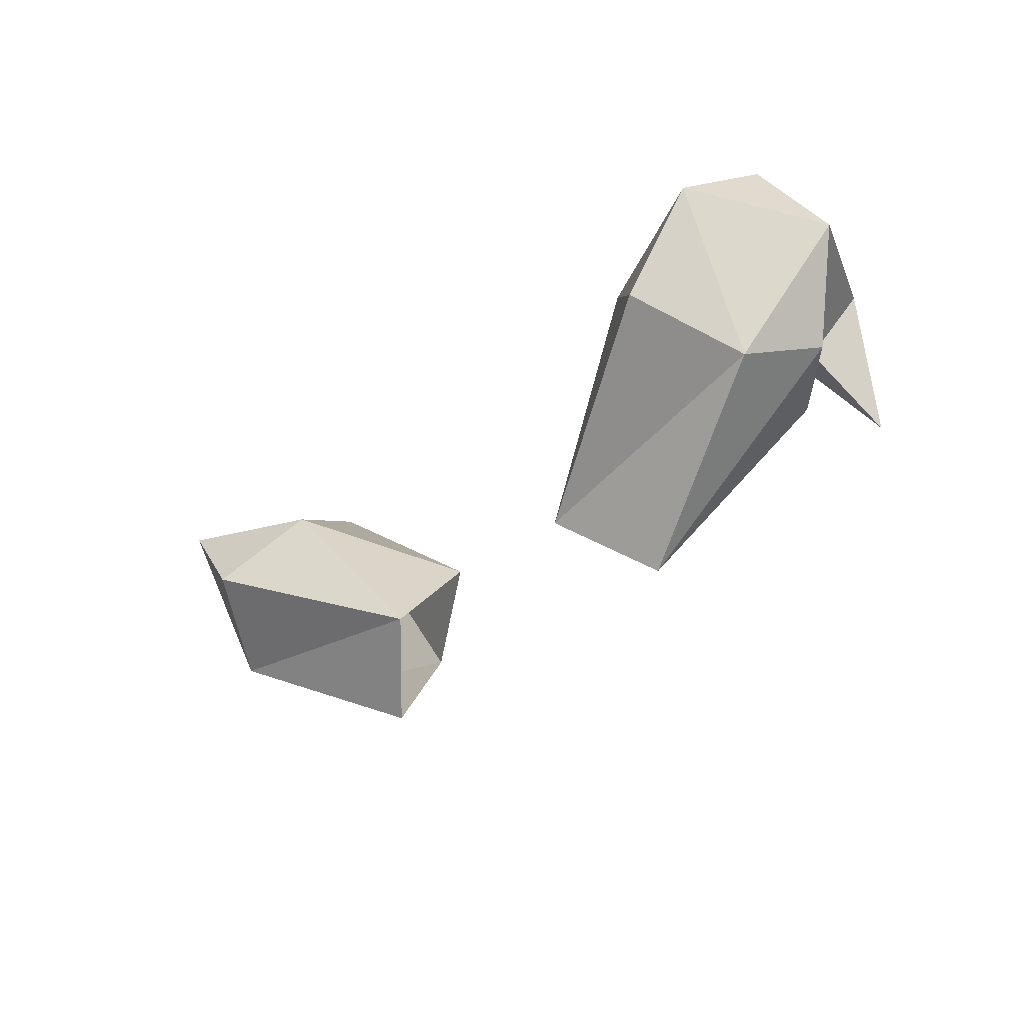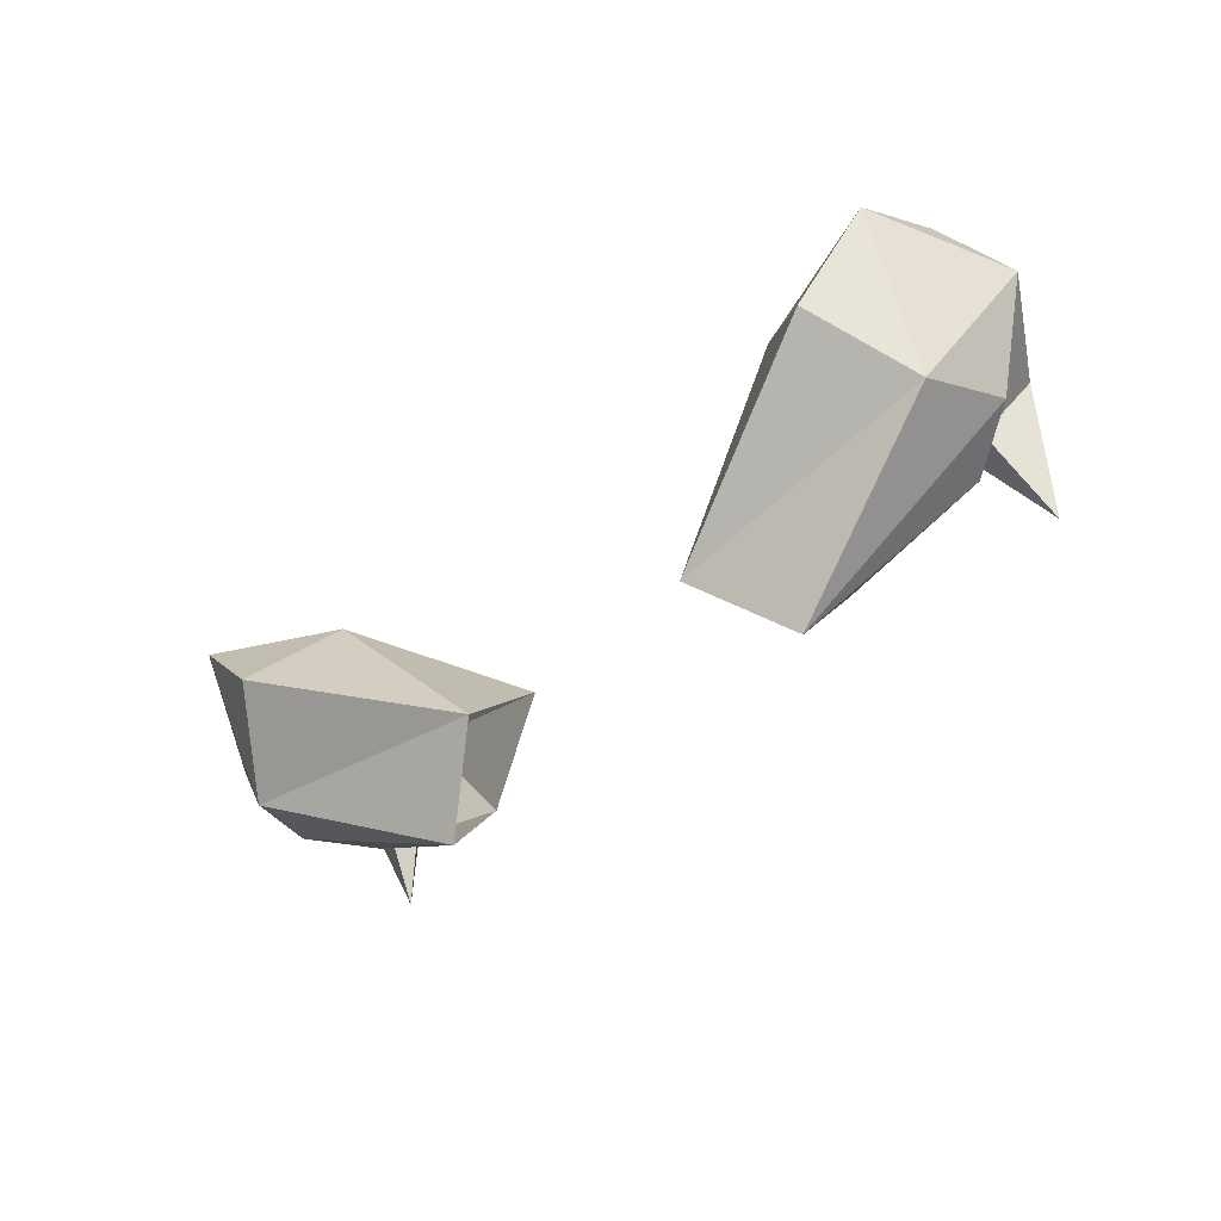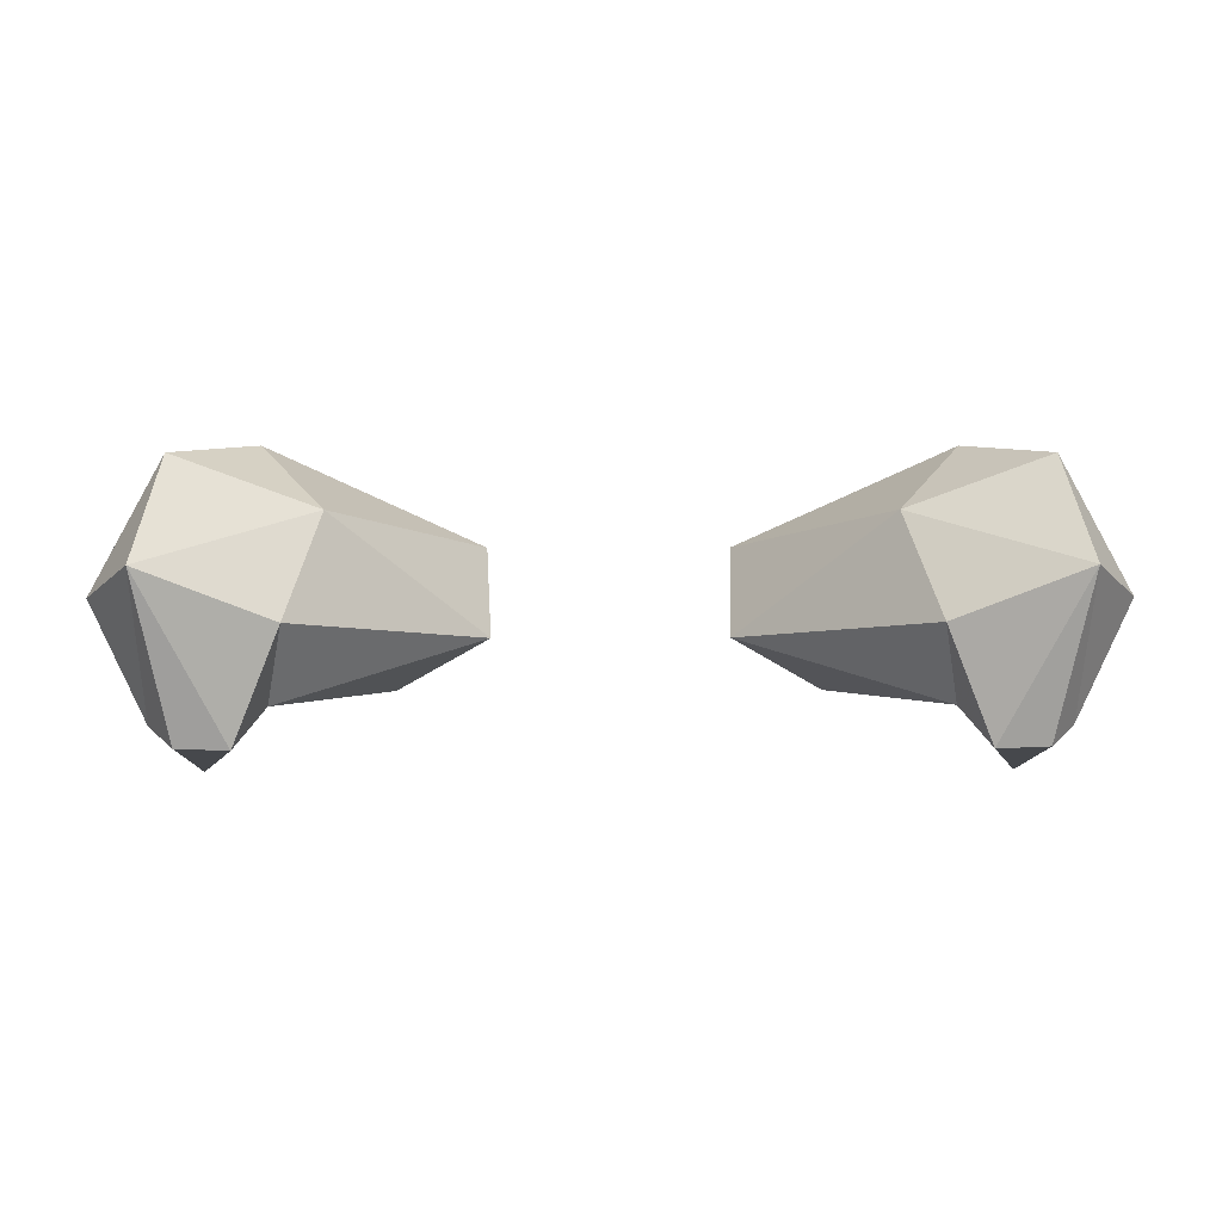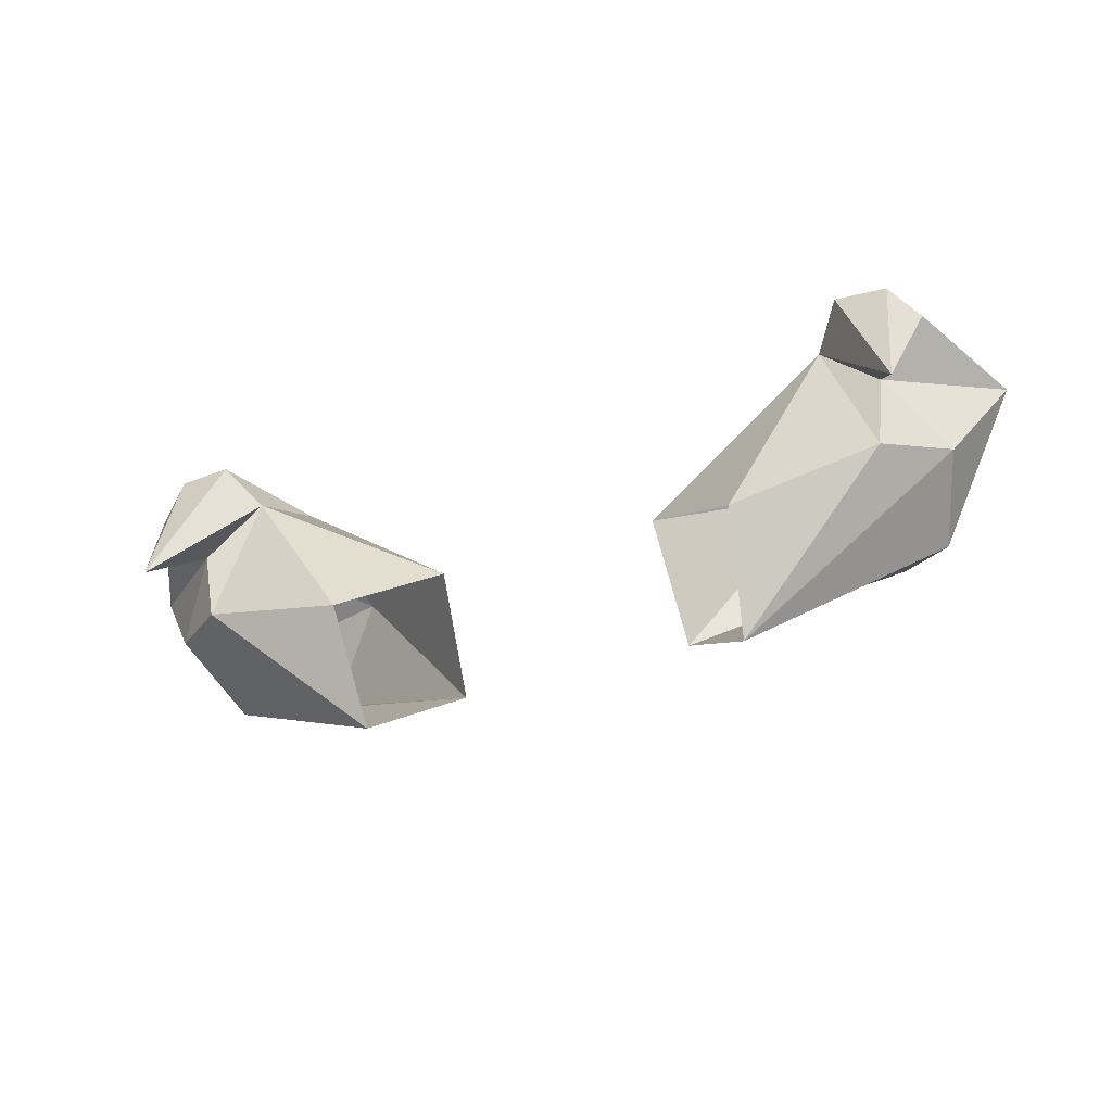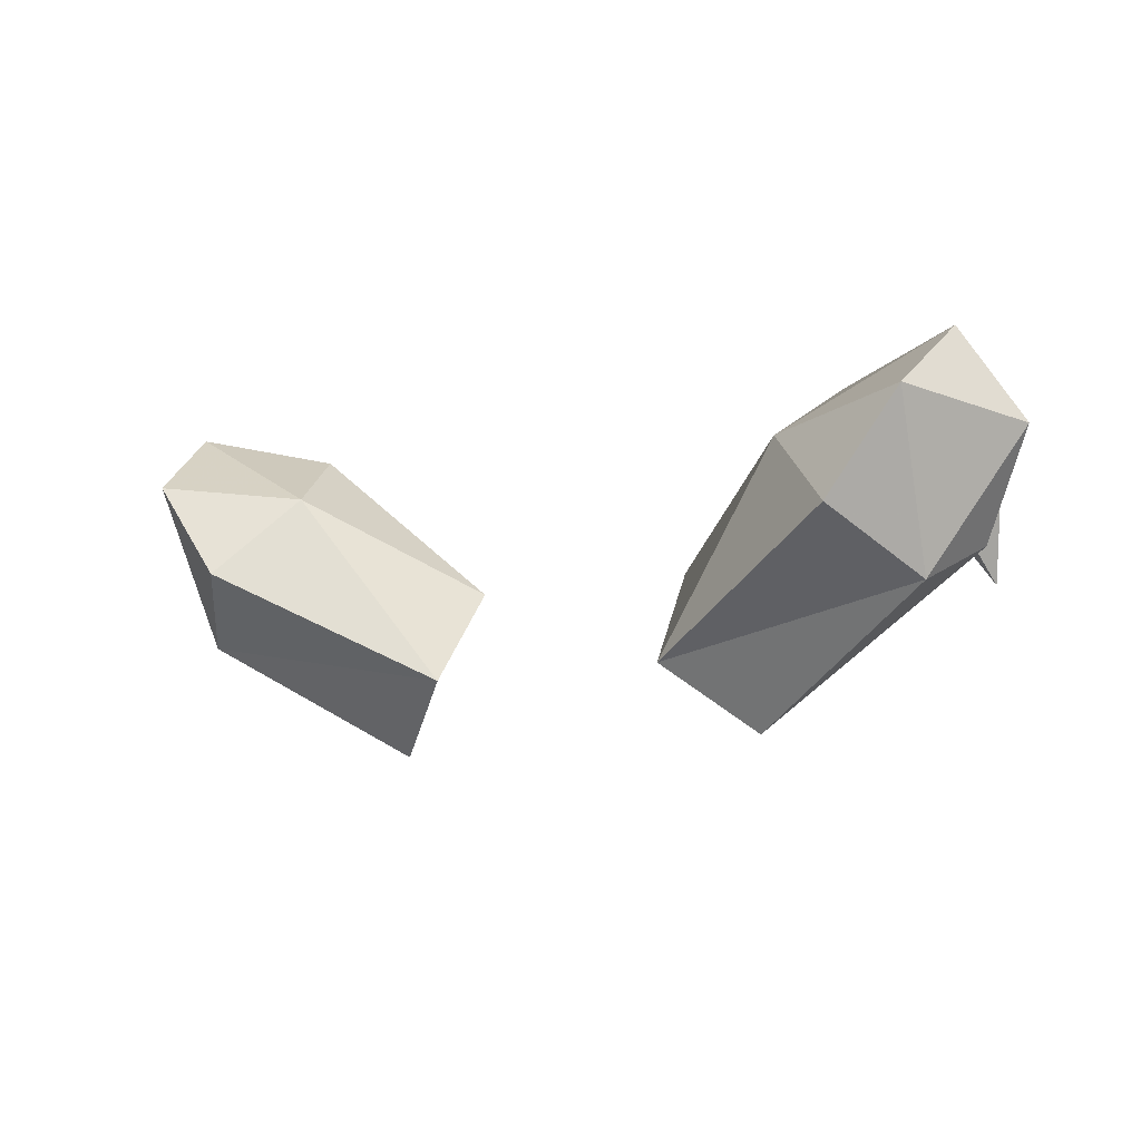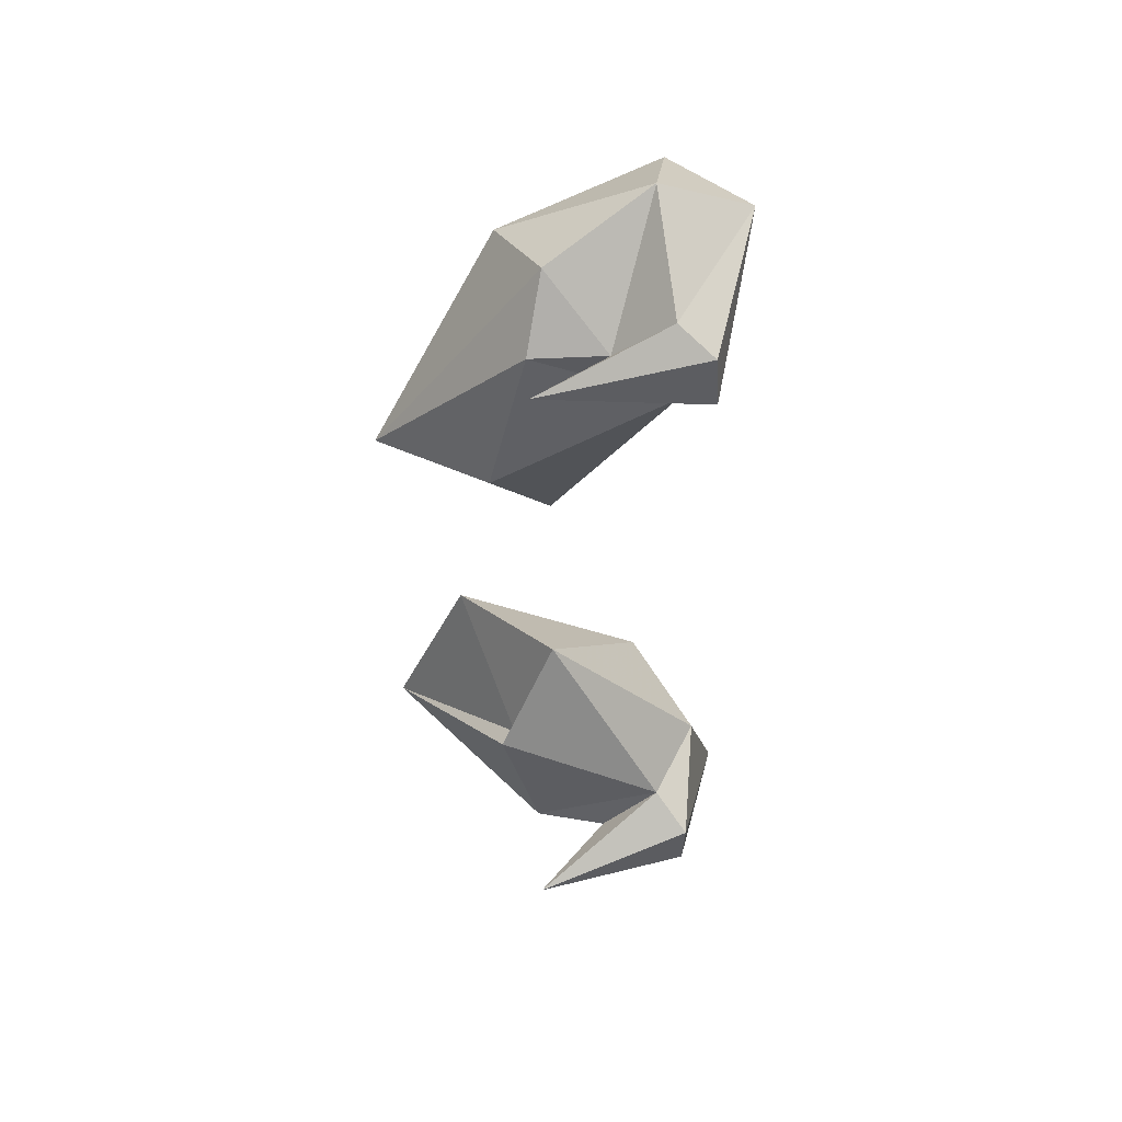
<metadata>
{"format":"obj","ext":"obj","renderer":"f3d","projection":"perspective","resolution":1024,"background":"white","views":[{"elev":-37.6,"azim":46.3,"up":"+Y"},{"elev":-52.1,"azim":38.8,"up":"+Y"},{"elev":4.4,"azim":178.8,"up":"+Z"},{"elev":-39.7,"azim":-158.5,"up":"+Y"},{"elev":-12.0,"azim":27.7,"up":"+Y"},{"elev":-40.5,"azim":90.4,"up":"+Z"}]}
</metadata>
<code>
g AShepHorns
v -0.4838 -0.274 3.138
v -1.242 0.3897 3.256
v -1.107 0.1134 3.668
v -1.317 0.2126 2.921
v -1.438 0.3512 2.772
v -1.652 -0.3359 2.588
v -1.658 0.3392 2.778
v -0.512 -0.703 3.482
v -1.392 -0.235 3.913
v -1.786 0.5108 3.478
v -1.776 0.193 2.844
v -2.015 0.1275 3.33
v -0.8841 -0.5082 2.898
v -1.696 0.1847 3.887
v -1.56 -0.03986 2.904
v -1.775 -0.2928 3.145
v -1.645 -0.4802 3.515
v -1.516 -0.3522 2.936
v -0.8306 -0.9775 3.185
v 0.4838 -0.274 3.138
v 1.107 0.1134 3.668
v 1.242 0.3897 3.256
v 1.317 0.2126 2.921
v 1.438 0.3512 2.772
v 1.652 -0.3359 2.588
v 1.658 0.3392 2.778
v 0.512 -0.703 3.482
v 1.392 -0.235 3.913
v 1.786 0.5108 3.478
v 1.776 0.193 2.844
v 2.015 0.1275 3.33
v 0.8841 -0.5082 2.898
v 1.696 0.1847 3.887
v 1.56 -0.03986 2.904
v 1.775 -0.2928 3.145
v 1.645 -0.4802 3.515
v 1.516 -0.3522 2.936
v 0.8306 -0.9775 3.185
f 1 2 3
f 4 2 1
f 4 5 2
f 6 5 4
f 6 7 5
f 1 3 8
f 8 3 9
f 5 7 10
f 2 5 10
f 3 2 10
f 11 10 7
f 12 10 11
f 4 1 13
f 3 10 14
f 9 3 14
f 11 7 6
f 6 15 11
f 15 12 11
f 15 16 12
f 16 17 12
f 17 14 12
f 12 14 10
f 17 9 14
f 8 9 17
f 4 15 6
f 18 16 15
f 19 16 18
f 19 17 16
f 8 17 19
f 18 13 19
f 4 13 18
f 18 15 4
f 20 21 22
f 23 20 22
f 23 22 24
f 25 23 24
f 25 24 26
f 20 27 21
f 27 28 21
f 24 29 26
f 22 29 24
f 21 29 22
f 30 26 29
f 31 30 29
f 23 32 20
f 21 33 29
f 28 33 21
f 30 25 26
f 25 30 34
f 34 30 31
f 34 31 35
f 35 31 36
f 36 31 33
f 31 29 33
f 36 33 28
f 27 36 28
f 23 25 34
f 37 34 35
f 38 37 35
f 38 35 36
f 27 38 36
f 37 38 32
f 23 37 32
f 37 23 34

</code>
